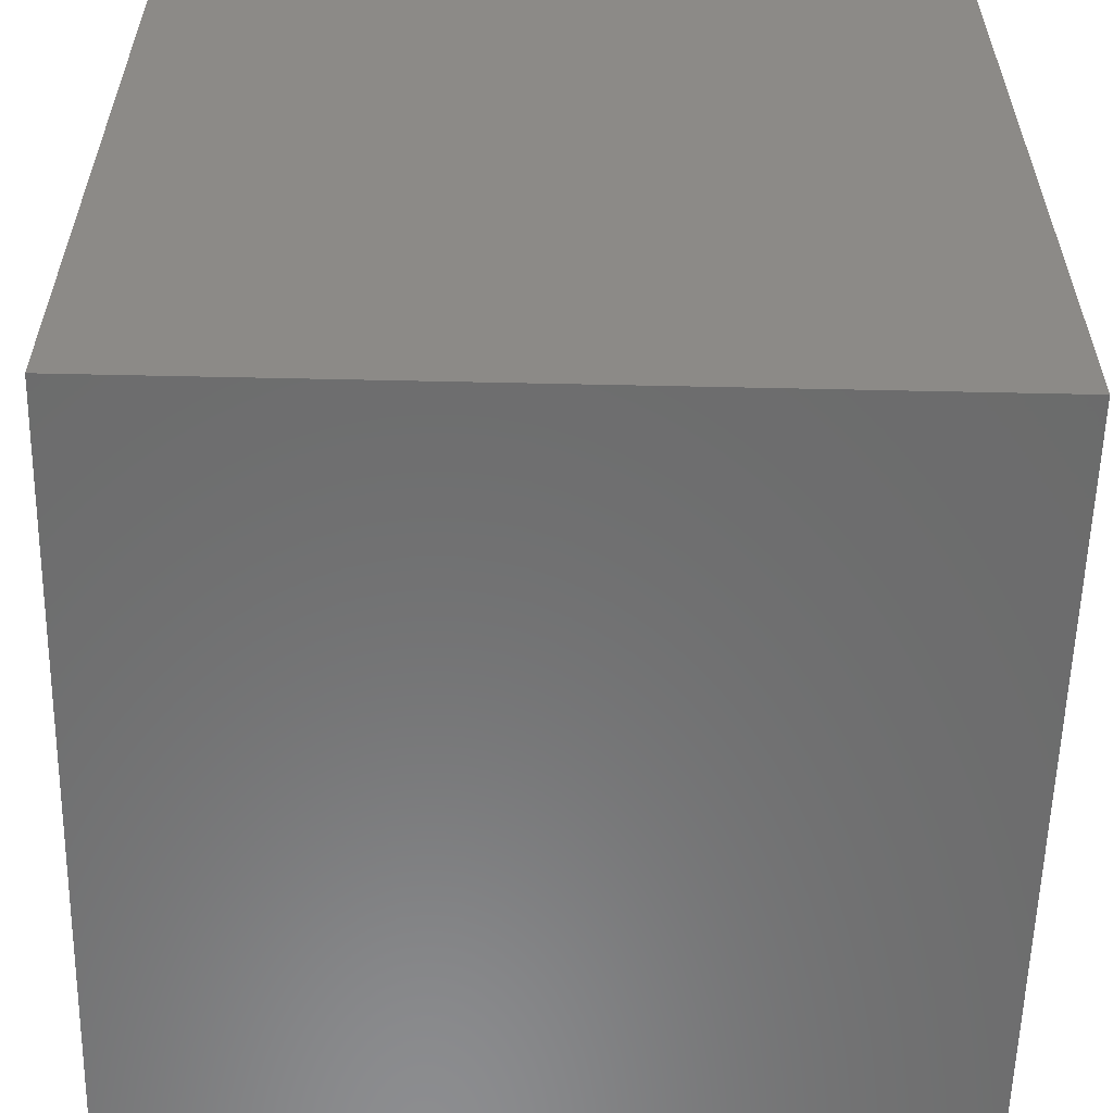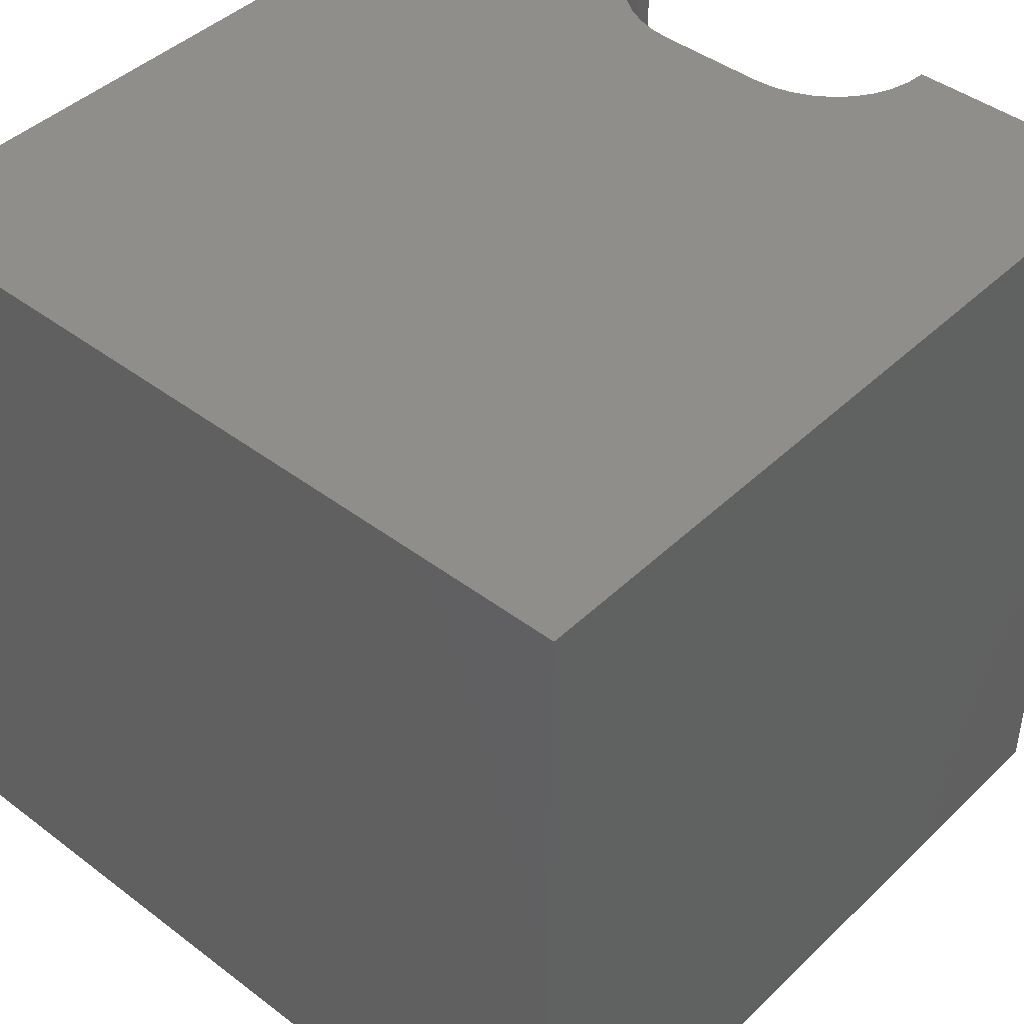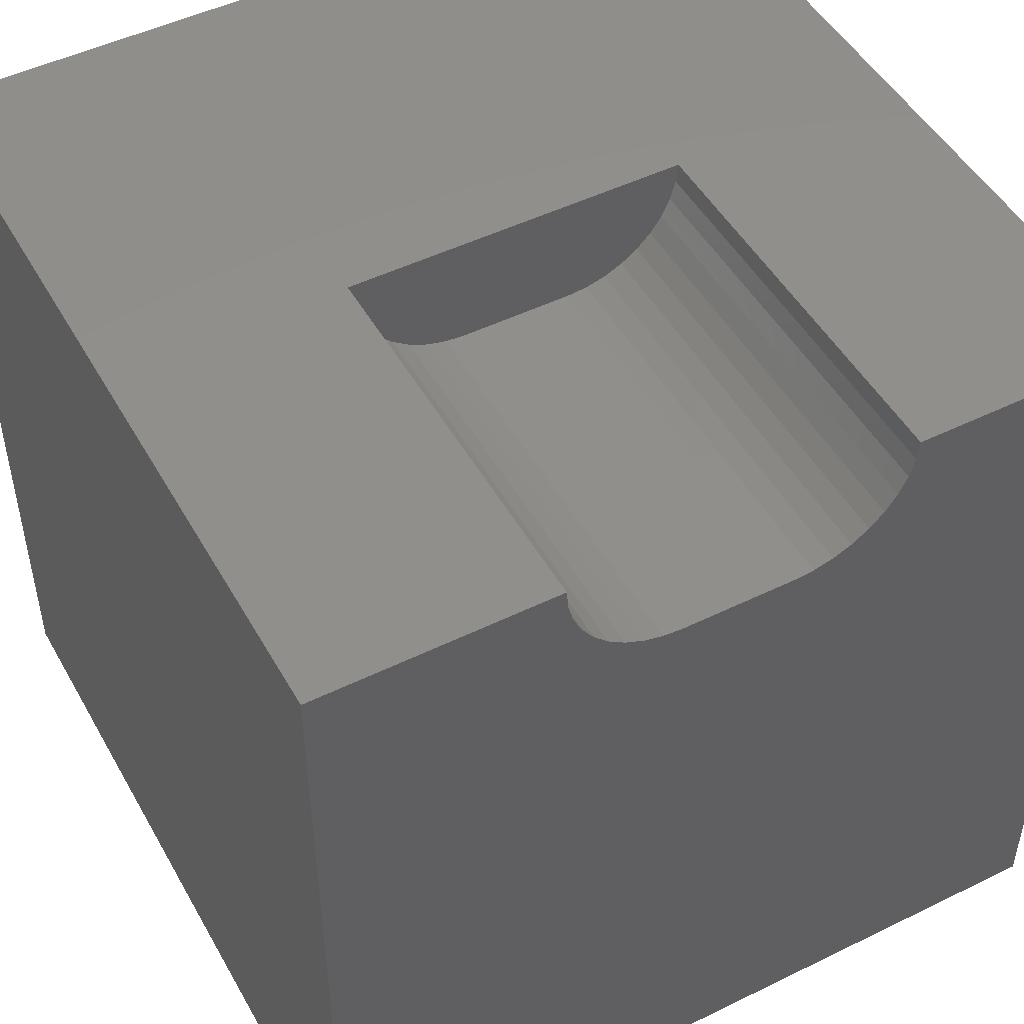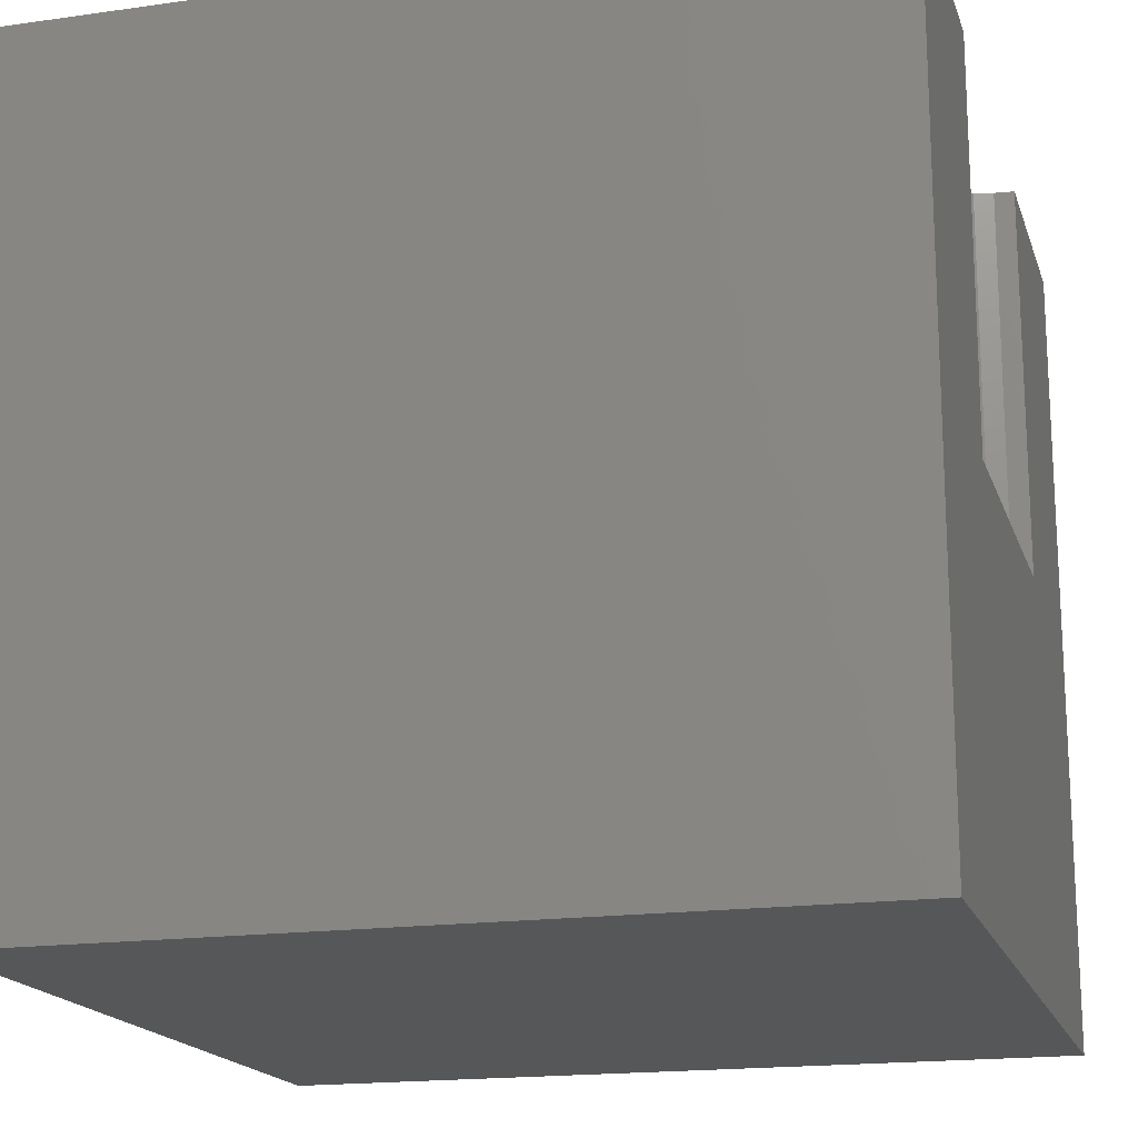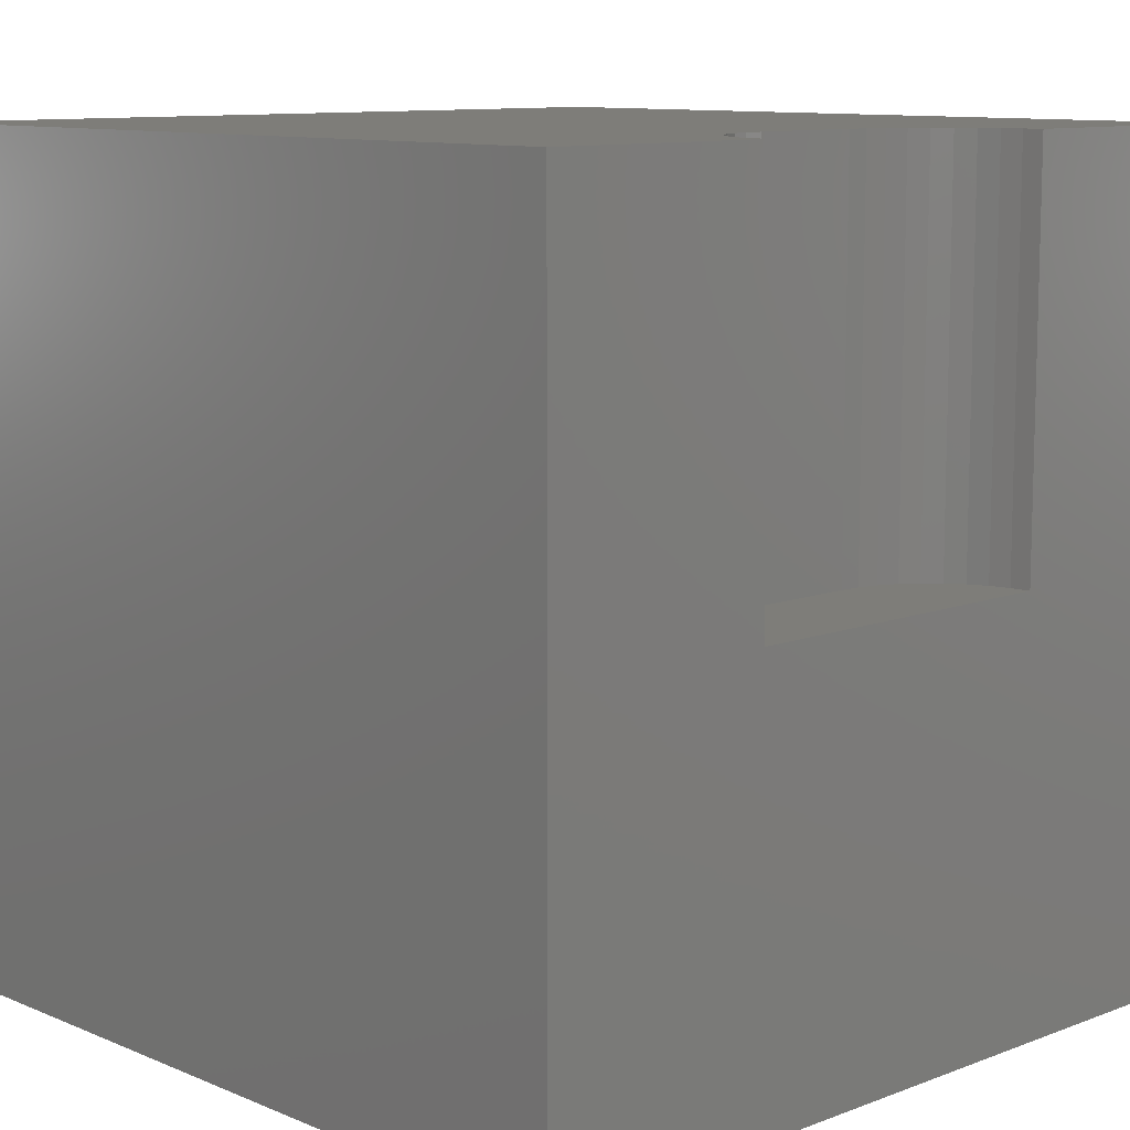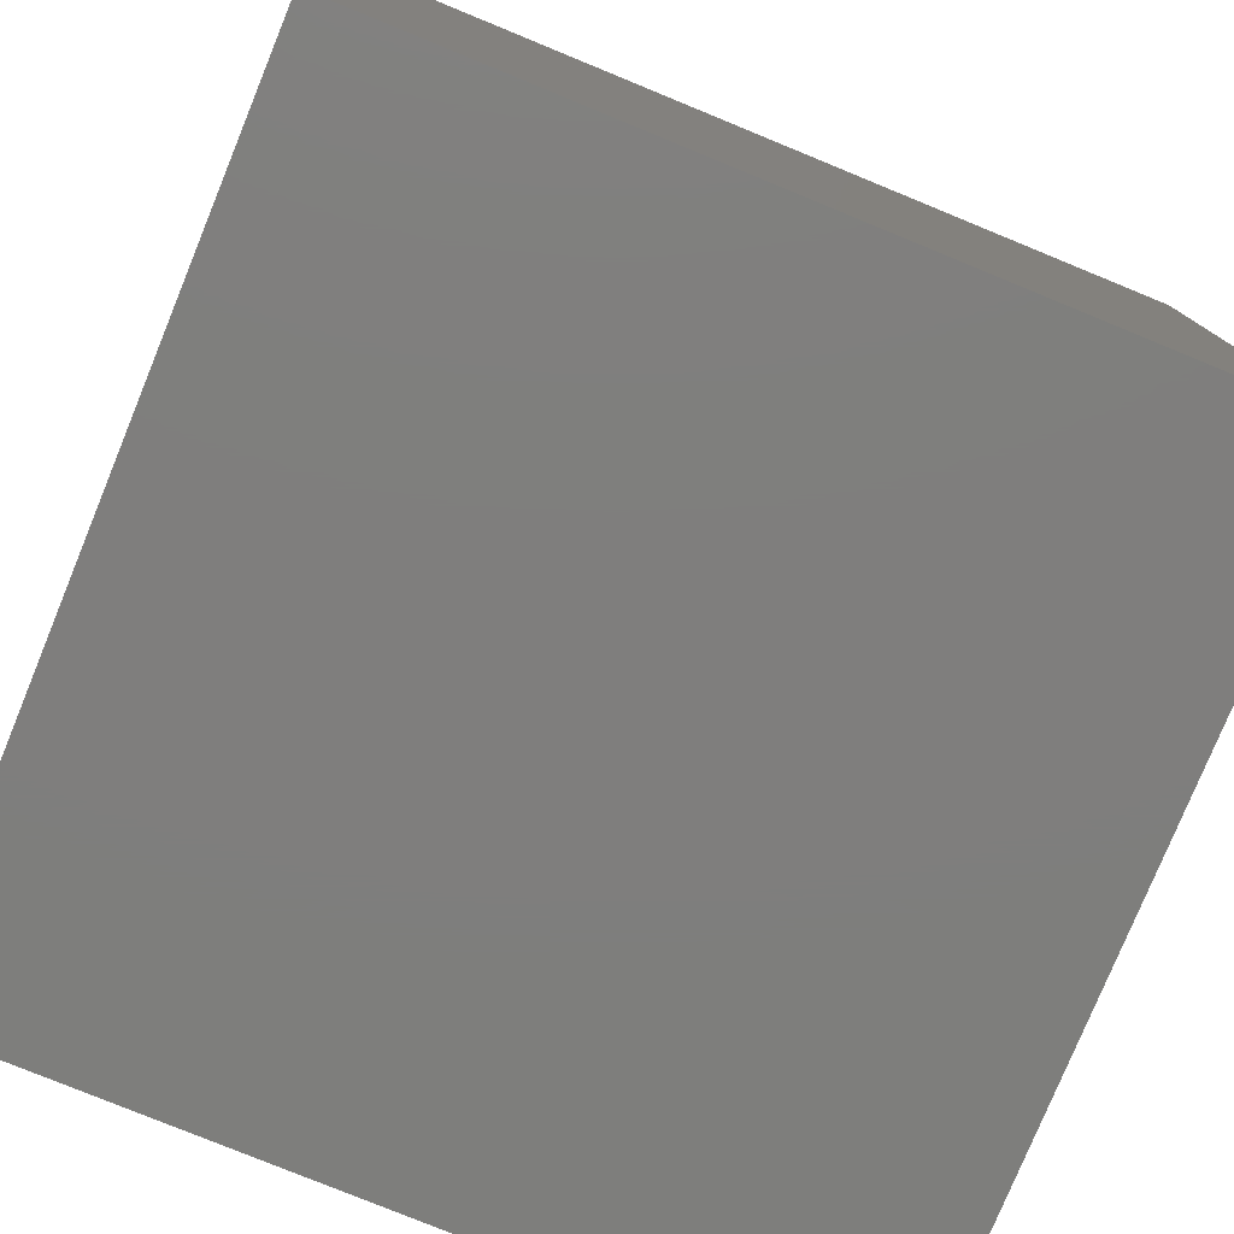
<metadata>
{"format":"stl","ext":"stl","renderer":"f3d","projection":"perspective","resolution":1024,"background":"white","views":[{"elev":-58.0,"azim":88.7,"up":"+Y"},{"elev":43.4,"azim":41.8,"up":"+Z"},{"elev":49.0,"azim":-28.5,"up":"+Y"},{"elev":-17.6,"azim":105.6,"up":"+Z"},{"elev":10.3,"azim":136.3,"up":"+Z"},{"elev":-78.3,"azim":157.7,"up":"+Y"}]}
</metadata>
<code>
# stl→obj: 48 verts, 92 faces
v 0 10 10
v 0 10 0
v 0 0 10
v 0 0 0
v 2.921 9.753 10
v 2.9 10 10
v 7.1 10 10
v 7.079 9.753 10
v 10 10 10
v 7.015 9.514 10
v 10 0 10
v 6.91 9.289 10
v 6.768 9.086 10
v 6.593 8.911 10
v 6.39 8.769 10
v 6.165 8.664 10
v 4.074 8.6 10
v 3.835 8.664 10
v 3.61 8.769 10
v 3.407 8.911 10
v 3.232 9.086 10
v 3.09 9.289 10
v 2.985 9.514 10
v 5.926 8.6 10
v 5.679 8.579 10
v 4.321 8.579 10
v 10 10 0
v 10 0 0
v 7.1 10 5.111
v 2.9 10 5.111
v 2.921 9.753 5.111
v 2.985 9.514 5.111
v 3.09 9.289 5.111
v 3.232 9.086 5.111
v 3.407 8.911 5.111
v 3.61 8.769 5.111
v 3.835 8.664 5.111
v 4.074 8.6 5.111
v 4.321 8.579 5.111
v 5.679 8.579 5.111
v 5.926 8.6 5.111
v 6.165 8.664 5.111
v 6.39 8.769 5.111
v 6.593 8.911 5.111
v 6.768 9.086 5.111
v 6.91 9.289 5.111
v 7.015 9.514 5.111
v 7.079 9.753 5.111
f 1 2 3
f 3 2 4
f 5 6 1
f 7 8 9
f 9 8 10
f 9 10 11
f 11 10 12
f 11 12 13
f 13 14 11
f 11 14 15
f 11 15 16
f 17 18 3
f 3 18 19
f 3 19 20
f 20 21 3
f 3 21 22
f 3 22 1
f 1 22 23
f 1 23 5
f 16 24 11
f 11 24 25
f 11 25 3
f 3 25 26
f 3 26 17
f 27 9 28
f 28 9 11
f 2 27 4
f 4 27 28
f 7 9 29
f 29 9 27
f 29 27 30
f 30 27 2
f 30 2 6
f 6 2 1
f 28 11 4
f 4 11 3
f 30 6 5
f 30 5 31
f 31 5 23
f 31 23 32
f 32 23 22
f 32 22 33
f 33 22 21
f 33 21 34
f 34 21 20
f 34 20 35
f 35 20 19
f 35 19 36
f 36 19 18
f 36 18 37
f 37 18 17
f 37 17 38
f 38 17 26
f 38 26 39
f 40 25 24
f 40 24 41
f 41 24 16
f 41 16 42
f 42 16 15
f 42 15 43
f 43 15 14
f 43 14 44
f 44 14 13
f 44 13 45
f 45 13 12
f 45 12 46
f 46 12 10
f 46 10 47
f 47 10 8
f 47 8 48
f 48 8 7
f 48 7 29
f 41 42 29
f 32 39 31
f 31 39 30
f 37 34 36
f 36 34 35
f 32 33 39
f 39 33 34
f 39 34 38
f 38 34 37
f 30 39 29
f 29 39 40
f 29 40 41
f 42 43 29
f 29 43 44
f 29 44 45
f 45 46 29
f 29 46 47
f 29 47 48
f 40 39 25
f 25 39 26

</code>
